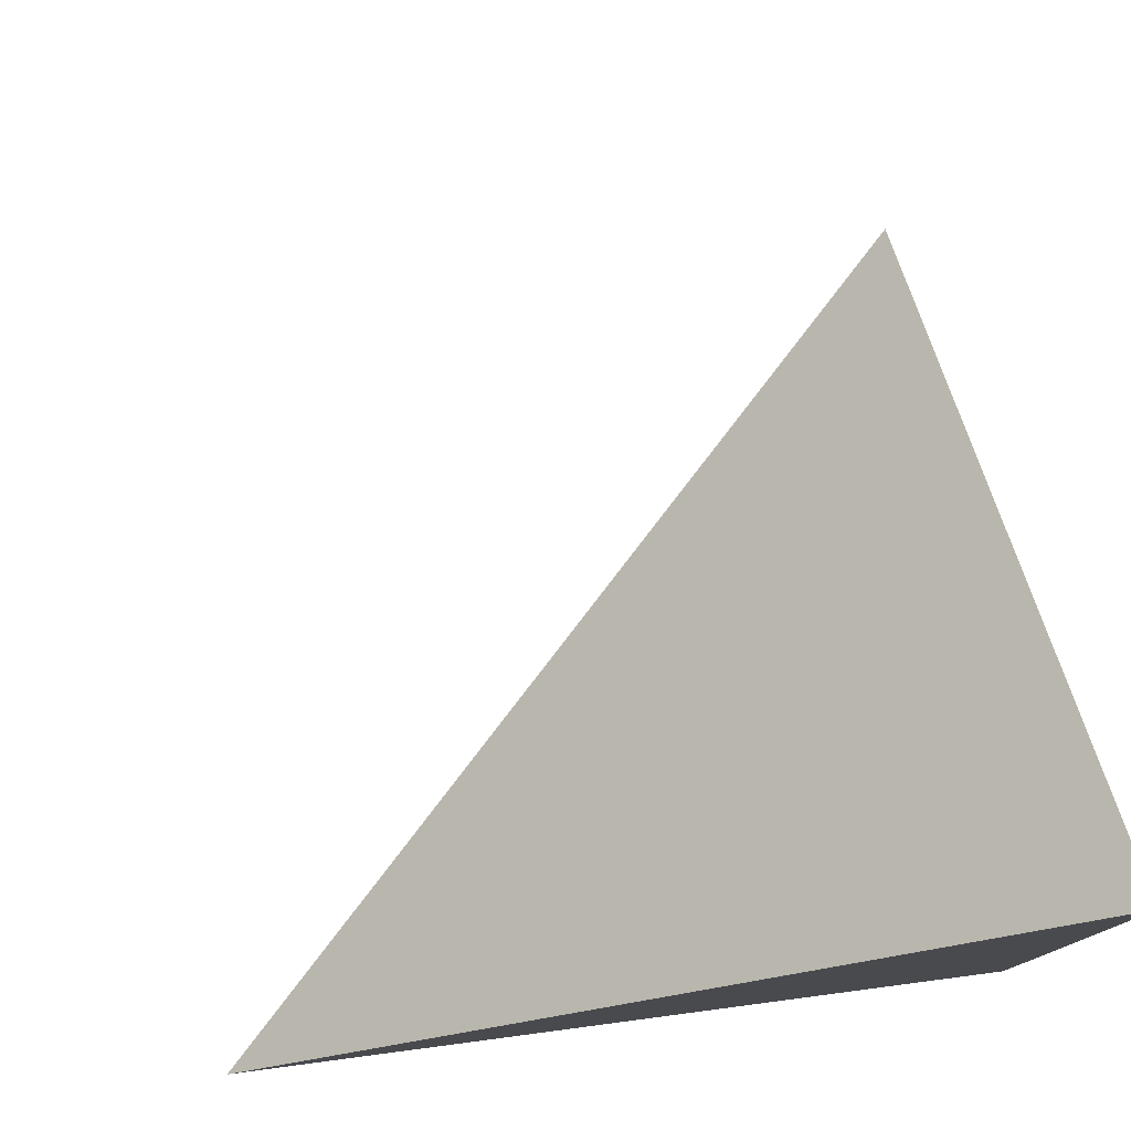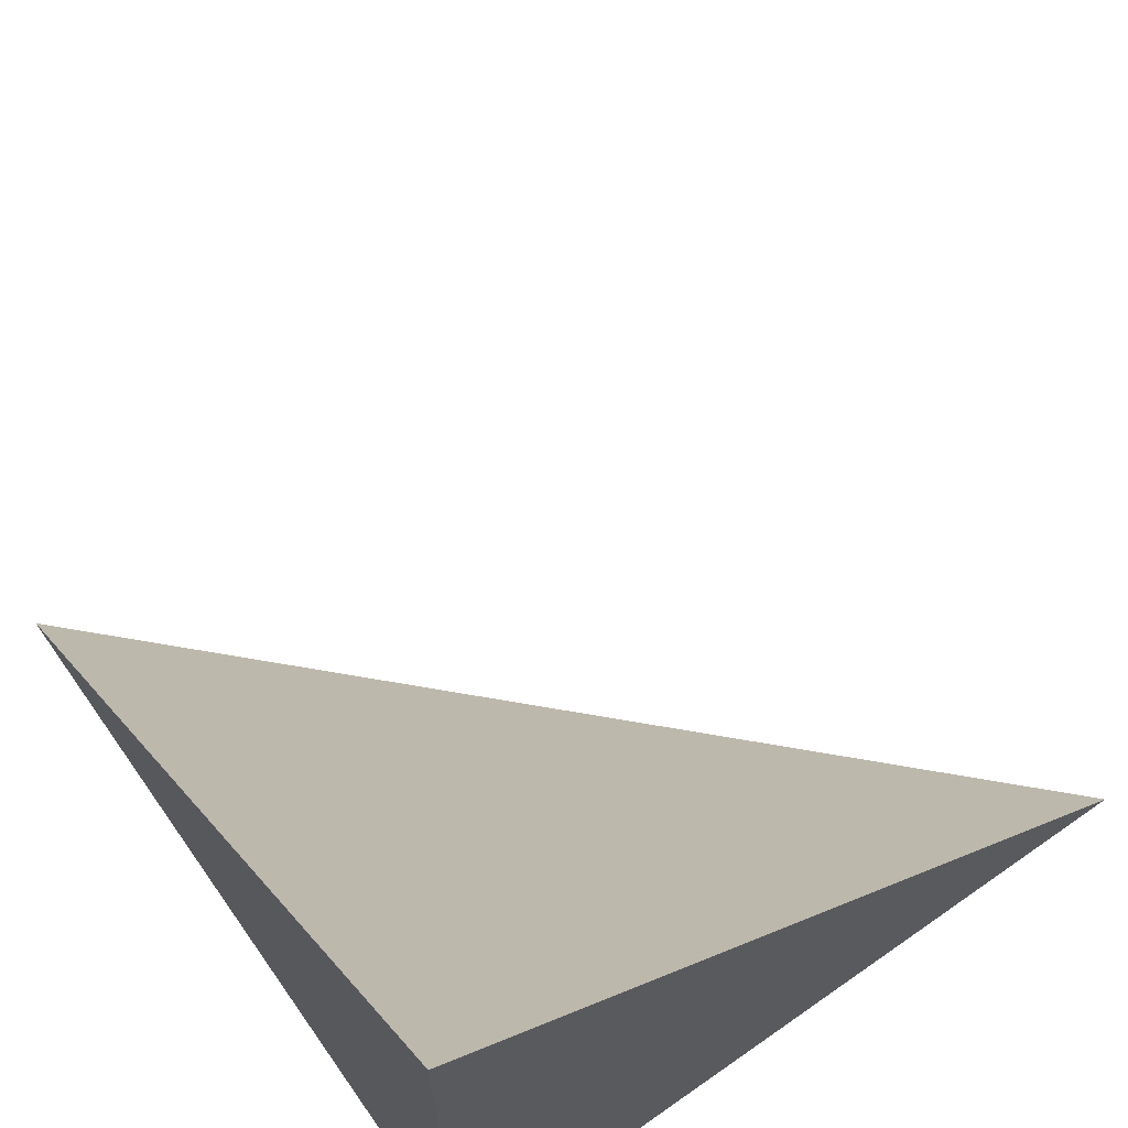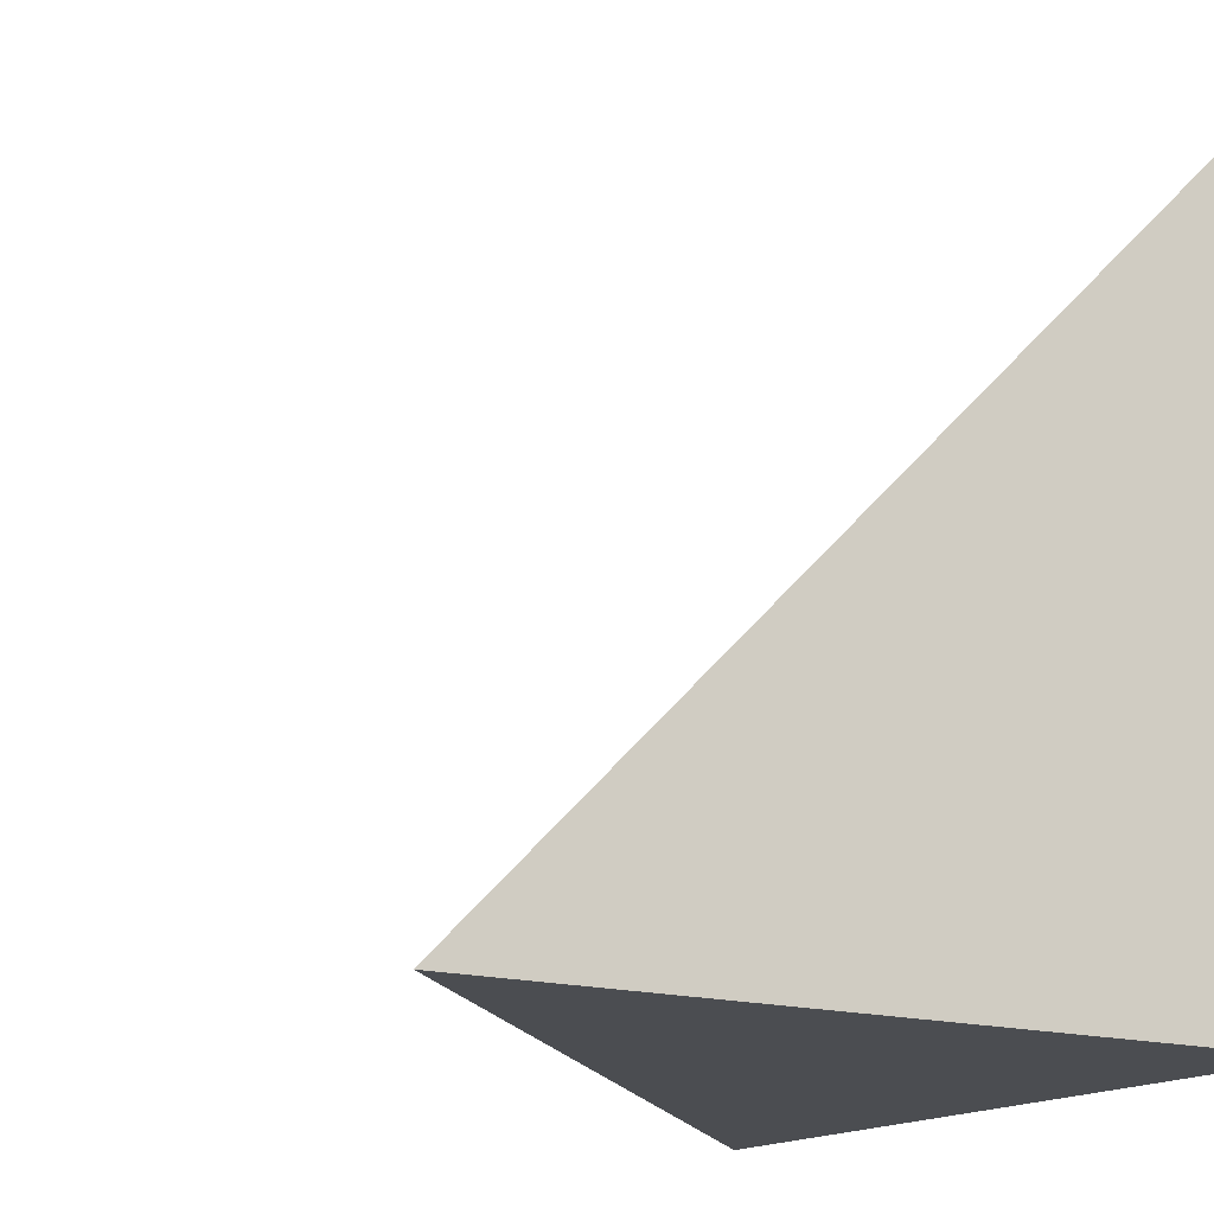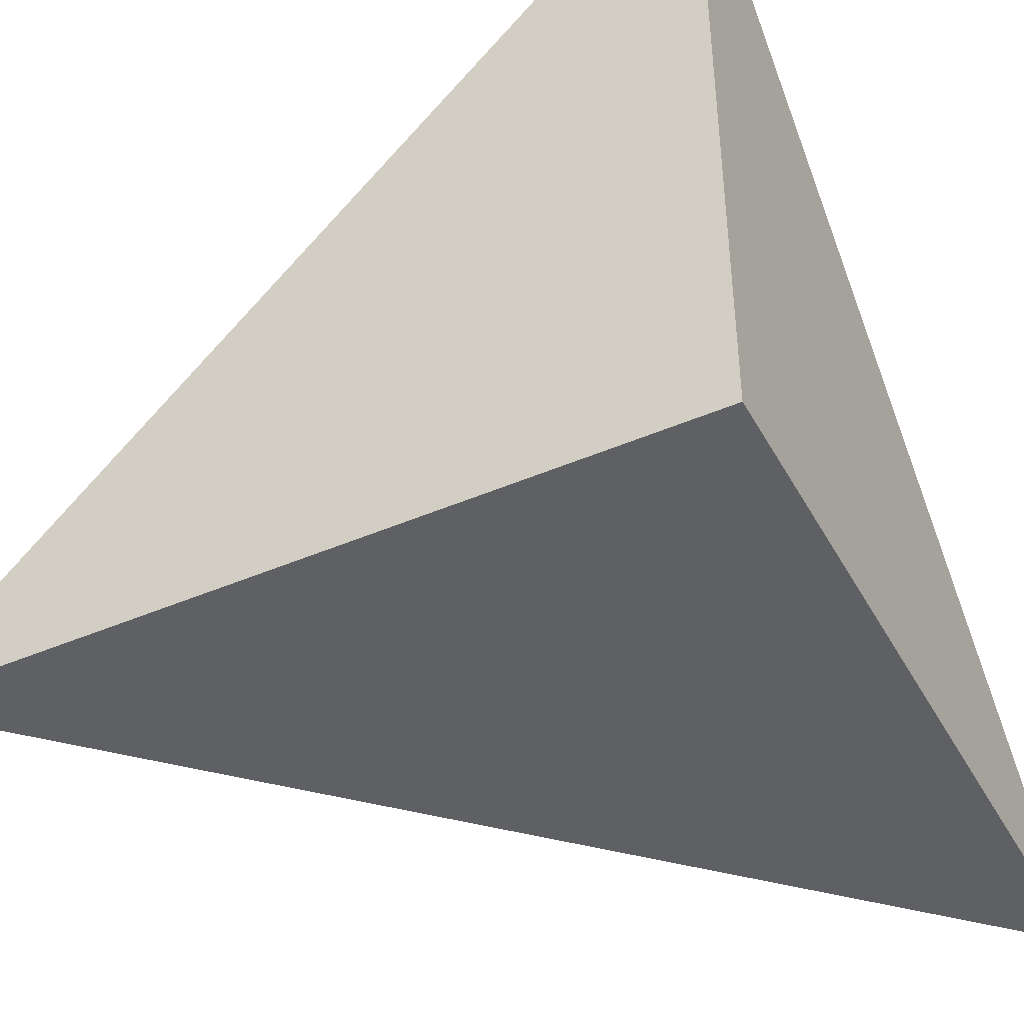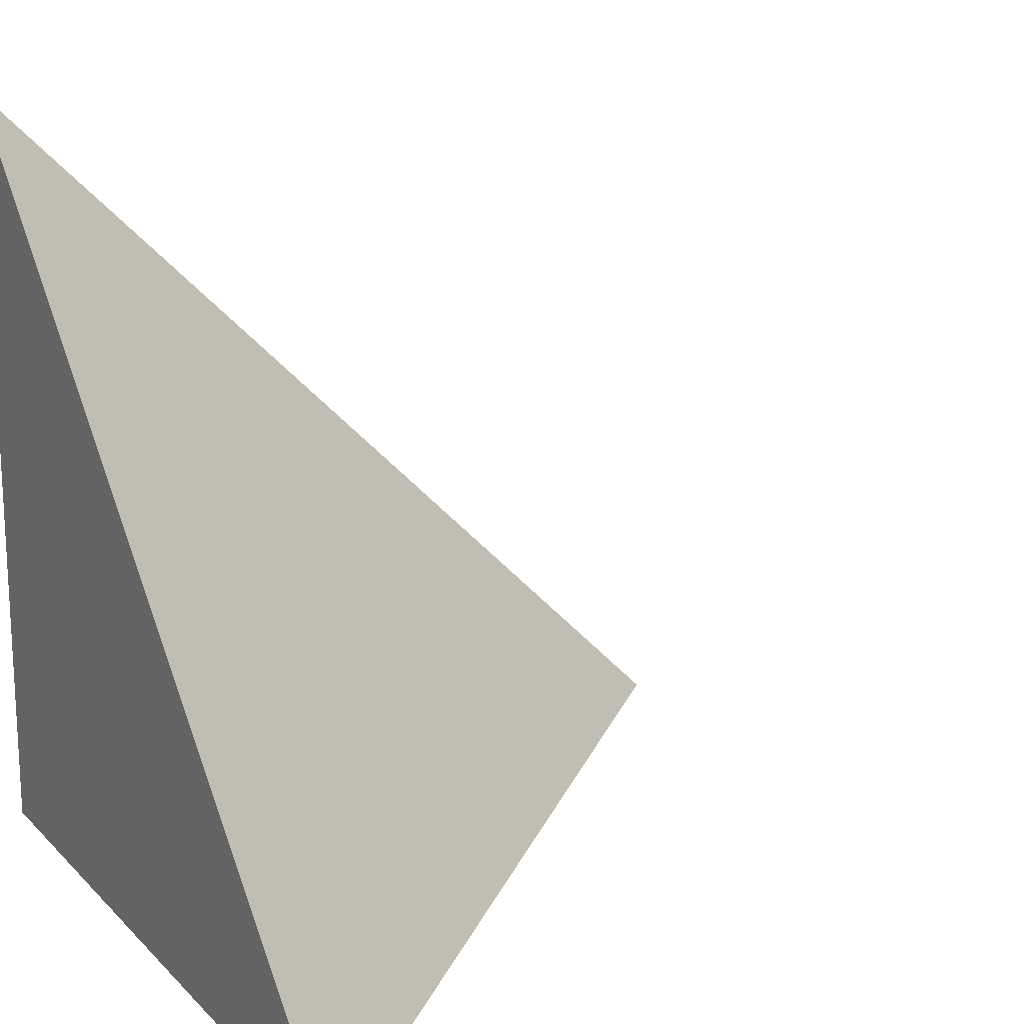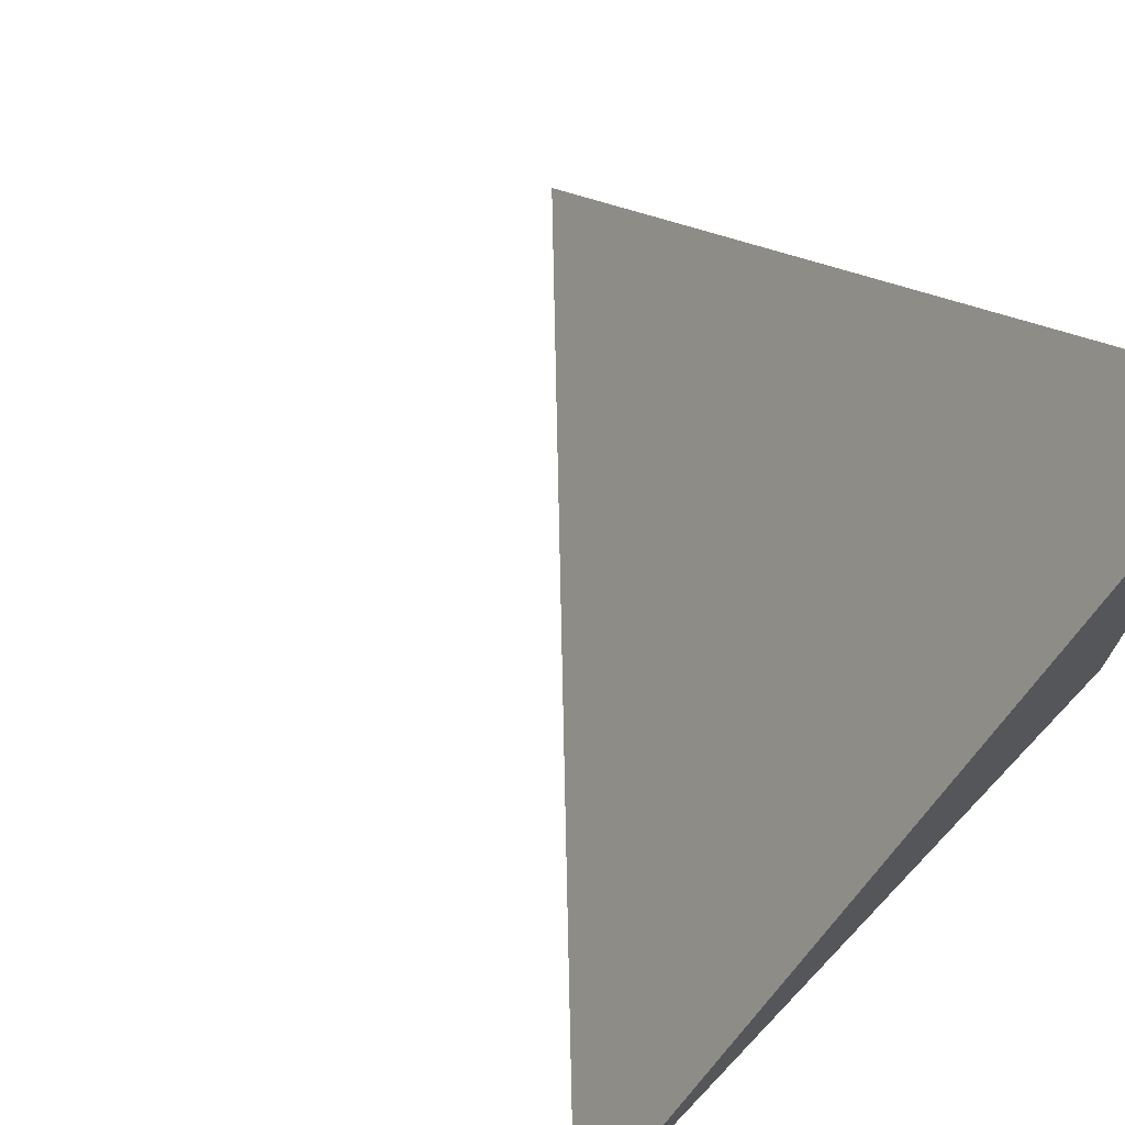
<metadata>
{"format":"obj","ext":"obj","renderer":"f3d","projection":"perspective","resolution":1024,"background":"white","views":[{"elev":78.8,"azim":-97.5,"up":"+Z"},{"elev":67.6,"azim":-35.1,"up":"+Z"},{"elev":-15.8,"azim":147.8,"up":"+Y"},{"elev":-43.8,"azim":-63.0,"up":"+Z"},{"elev":17.7,"azim":61.0,"up":"+Z"},{"elev":72.1,"azim":-136.2,"up":"+Z"}]}
</metadata>
<code>
v  1  0.2115  1
v  2  0.2115  1
v  1  1.211  1
v  1  0.2115  2
f 1 3 2
f 1 4 3
f 1 2 4
f 2 3 4

</code>
